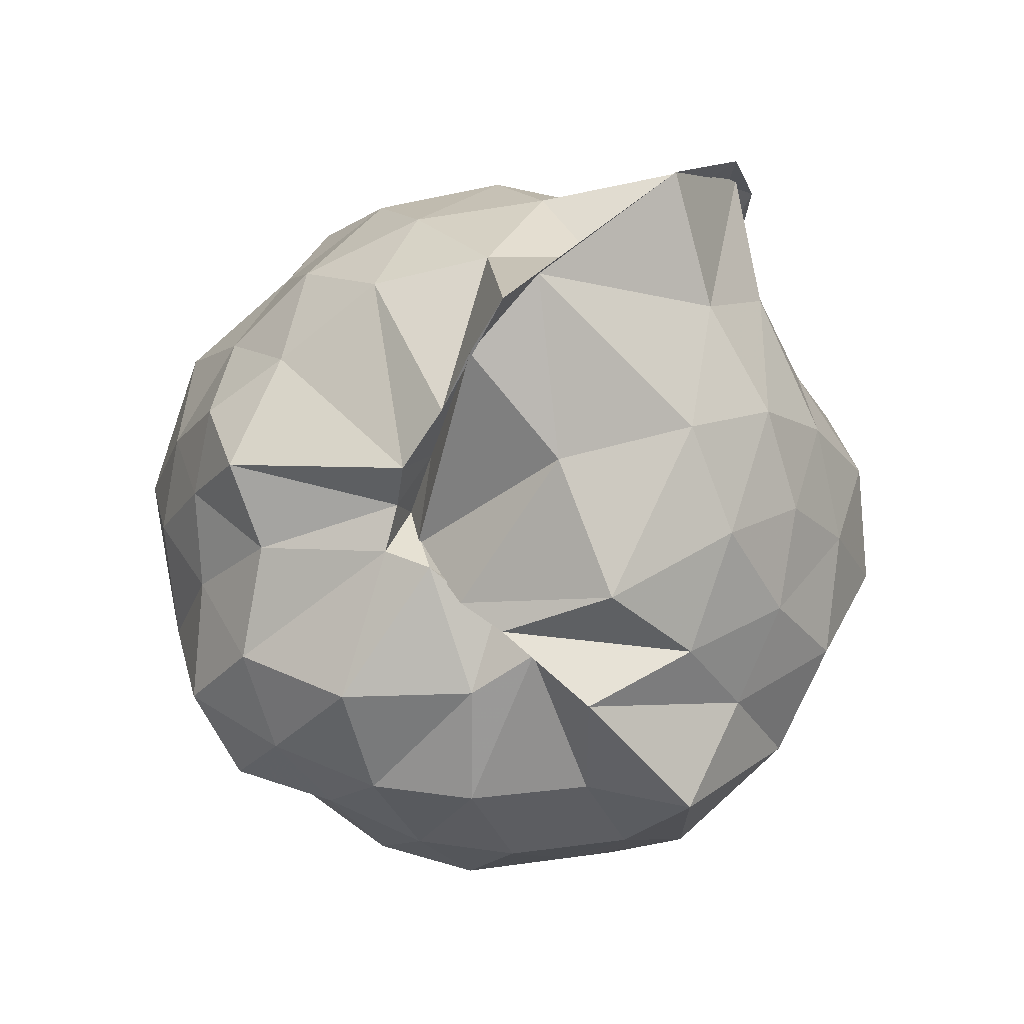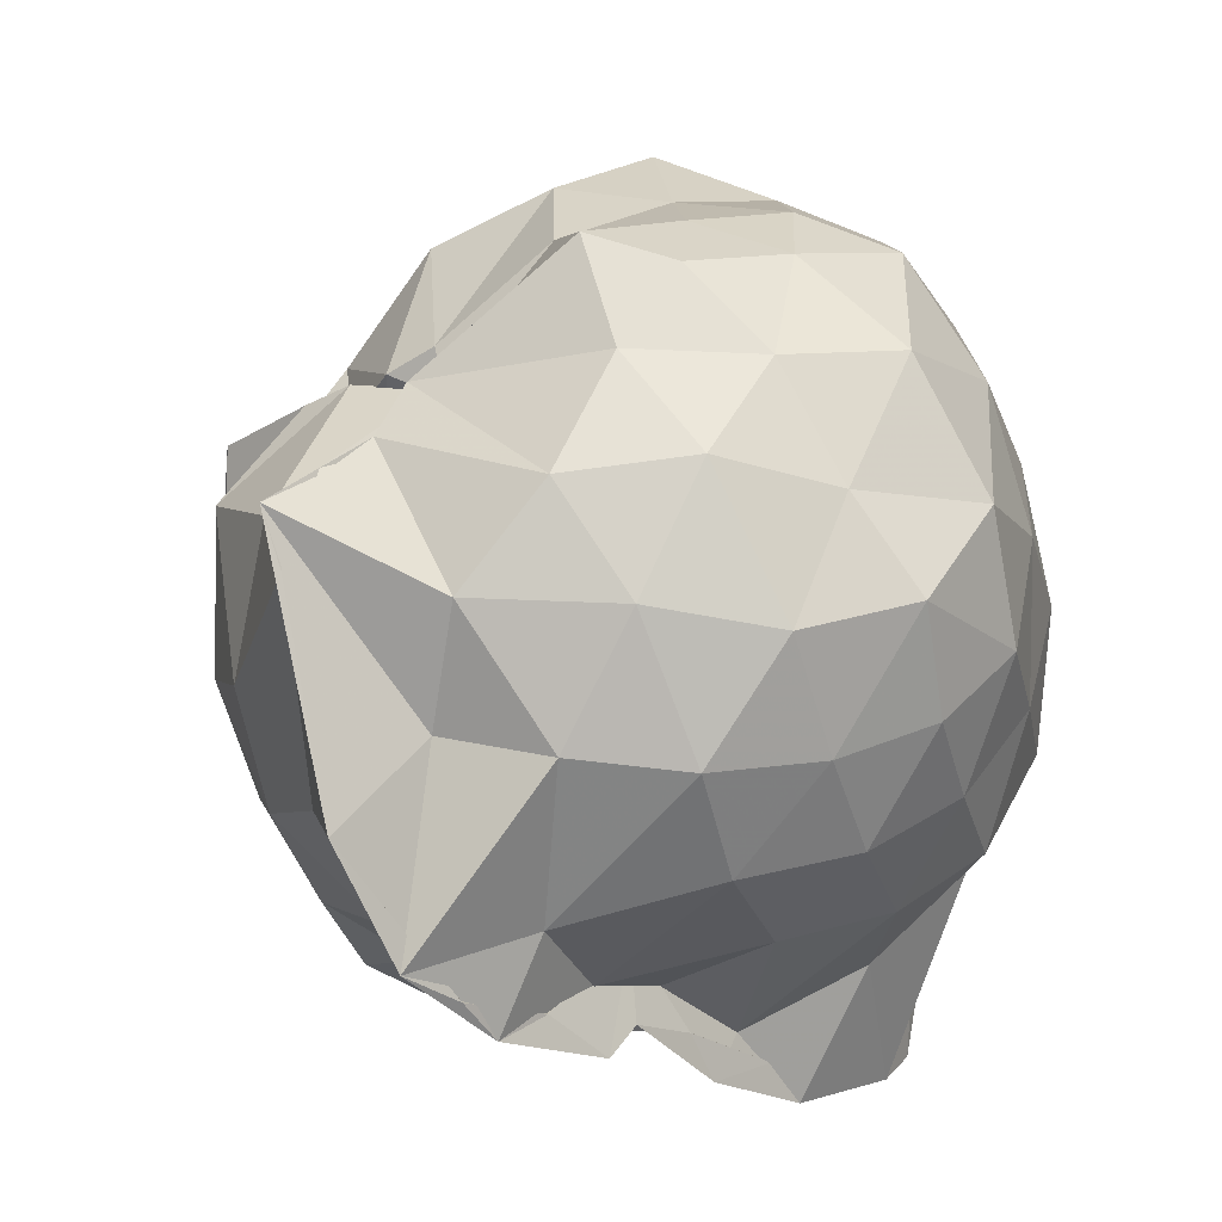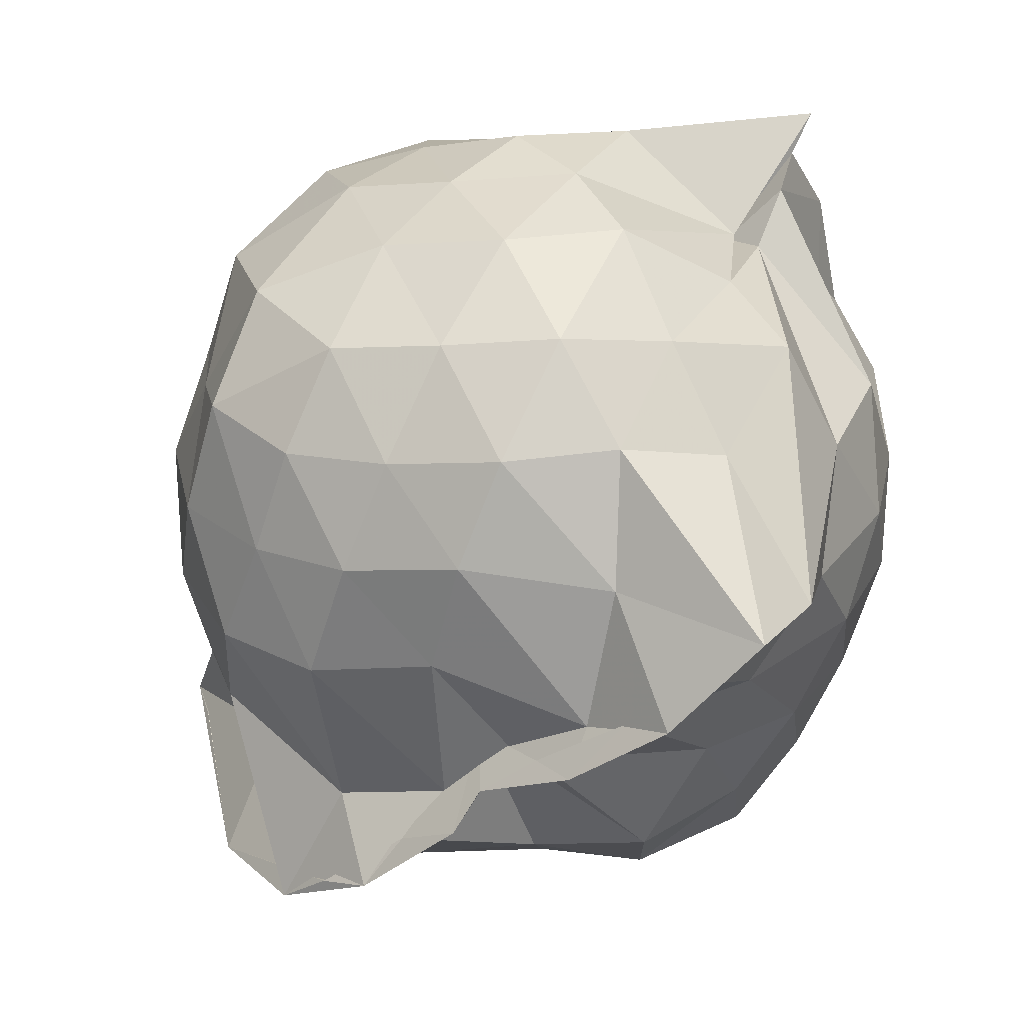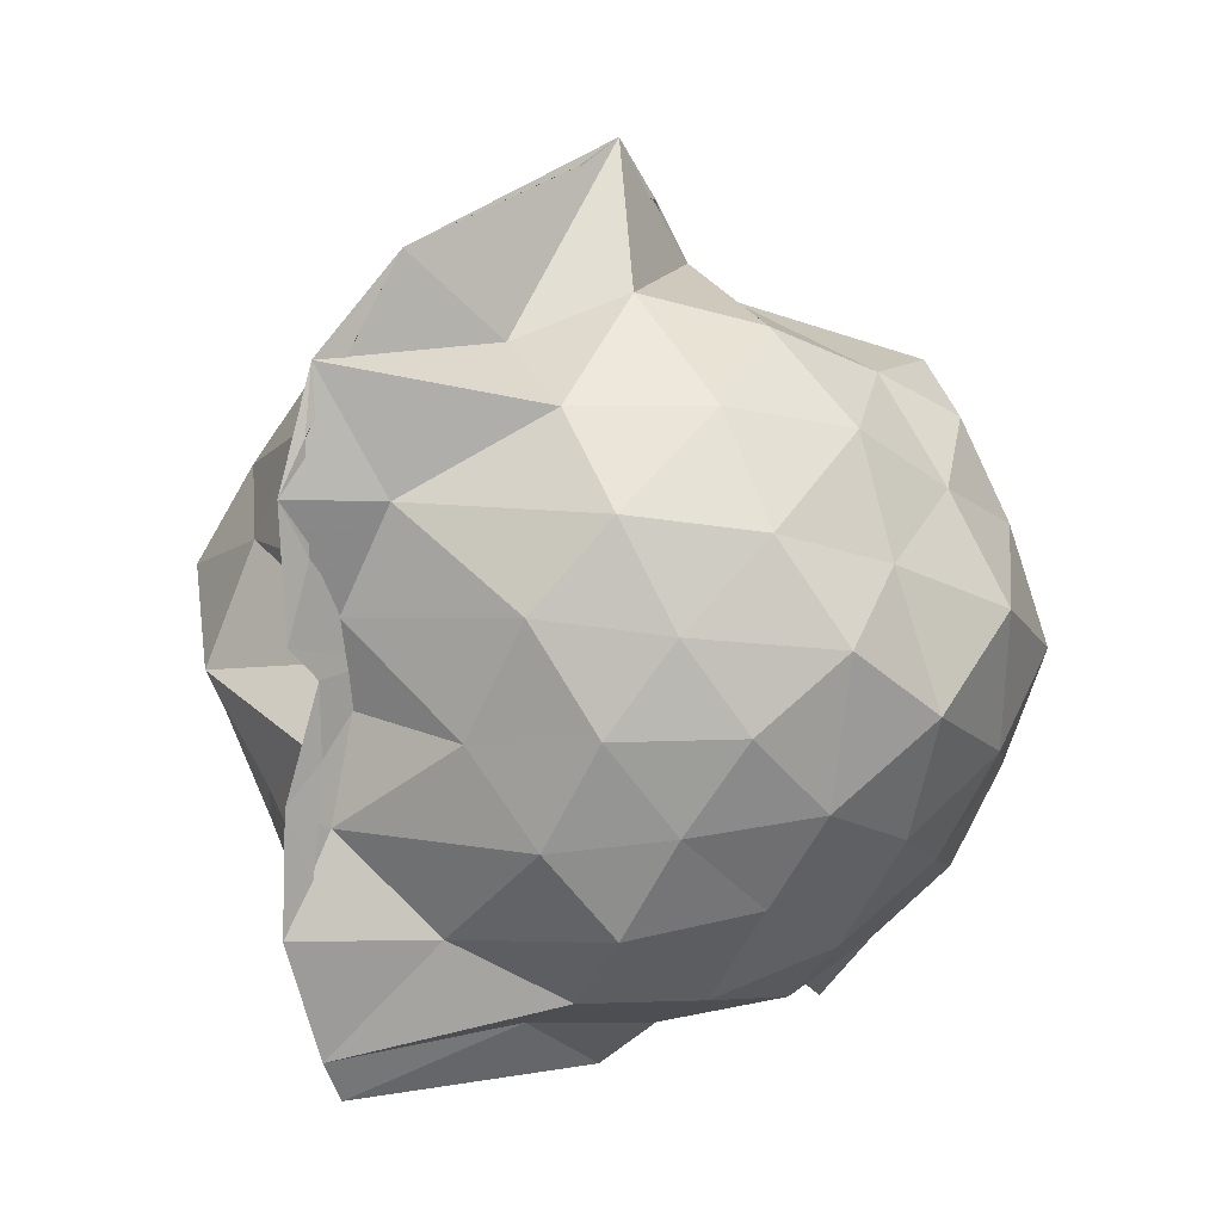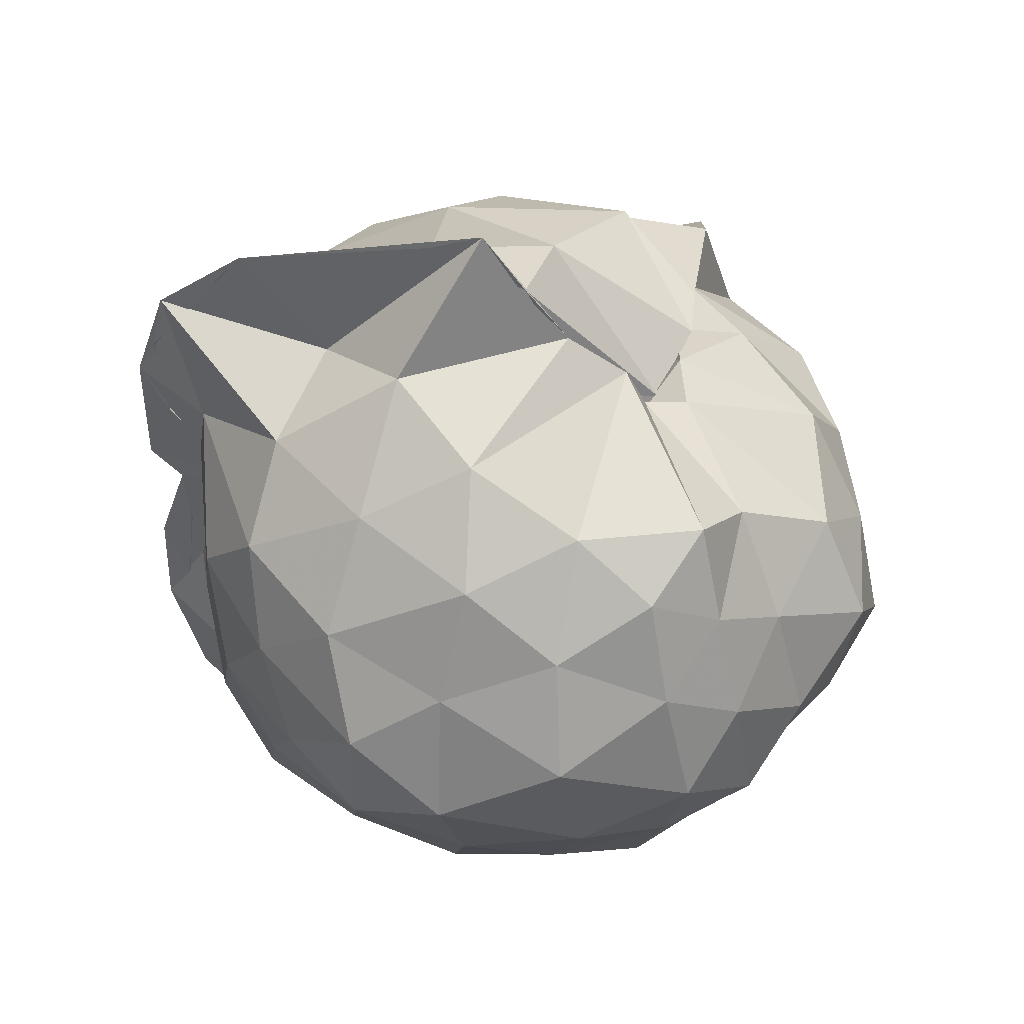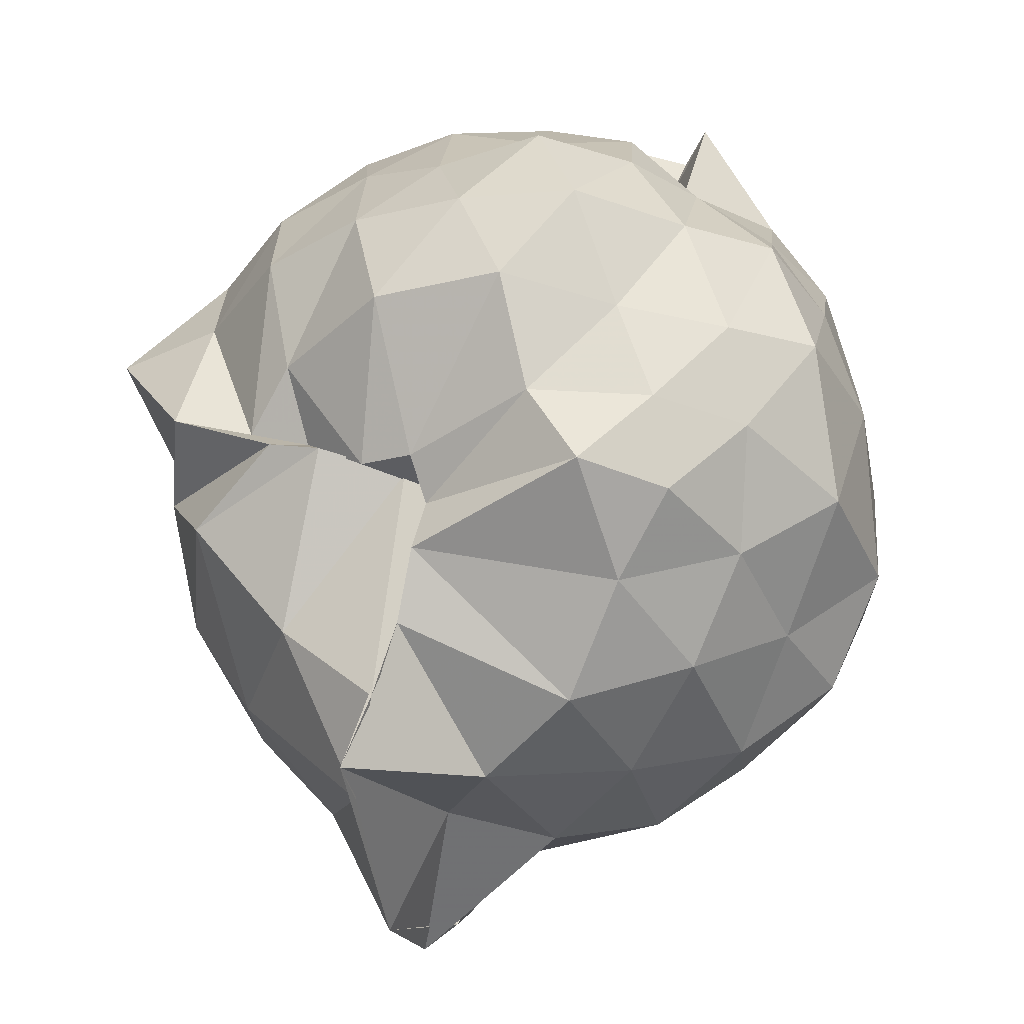
<metadata>
{"format":"obj","ext":"obj","renderer":"f3d","projection":"perspective","resolution":1024,"background":"white","views":[{"elev":67.6,"azim":44.7,"up":"+Y"},{"elev":-17.4,"azim":-137.9,"up":"+Z"},{"elev":-41.2,"azim":-47.8,"up":"+Z"},{"elev":13.7,"azim":-133.3,"up":"+Y"},{"elev":49.3,"azim":-77.1,"up":"+Y"},{"elev":31.6,"azim":-154.7,"up":"+Z"}]}
</metadata>
<code>
v -0.9378 -0.1346 1.058
v -1.006 -0.0107 -0.844
v -0.0801 -0.08107 0.4905
v -0.1999 0.1884 0.5187
v -0.4684 0.4754 0.4383
v -0.6097 0.4524 0.433
v -0.7389 0.4714 0.4398
v -0.9654 0.4235 0.3694
v -0.9663 0.5379 0.4102
v -1.341 0.5312 0.6254
v -1.524 0.4354 0.5389
v -1.62 0.2005 0.6036
v -1.676 -0.08462 0.6819
v -1.606 -0.3584 0.6214
v -1.528 -0.6004 0.5434
v -1.315 -0.7724 0.6109
v -0.9922 -1.103 0.6969
v -0.9716 -1.022 0.6281
v -0.7587 -0.9519 0.6759
v -0.5228 -0.8125 0.5945
v -0.4178 -0.6023 0.5444
v -0.1873 -0.3009 0.5837
v 0.02884 0.2497 0.392
v -0.2758 0.507 0.4449
v -0.551 0.5316 0.4616
v -0.6782 0.5215 0.478
v -0.8771 0.4705 0.4303
v -0.9919 0.5668 0.266
v -0.9879 0.6551 0.3635
v -1.455 0.548 0.3412
v -1.664 0.3228 0.3386
v -1.81 0.07762 0.3822
v -1.755 -0.257 0.4276
v -1.659 -0.5066 0.3388
v -1.468 -0.7356 0.3541
v -1.03 -0.8675 0.3968
v -0.9911 -0.8149 0.4487
v -1.001 -0.9972 0.4867
v -0.6541 -0.8507 0.5233
v -0.3013 -0.7678 0.5319
v -0.153 -0.5446 0.4383
v -0.006399 -0.2794 0.3407
v -0.07727 0.208 0.09648
v -0.2099 0.4431 0.1523
v -0.3989 0.6391 0.2437
v -0.7029 0.7684 0.1176
v -1.005 0.8984 0.1115
v -0.9972 0.7513 0.2176
v -1.392 0.6679 0.06676
v -1.617 0.474 0.1053
v -1.752 0.2144 0.07054
v -1.873 -0.09118 0.09101
v -1.759 -0.3899 0.1234
v -1.625 -0.648 0.06255
v -1.422 -0.8353 0.1242
v -1.126 -0.9139 0.1242
v -0.9838 -0.9032 0.3651
v -0.6654 -0.978 0.07618
v -0.389 -0.8354 0.1155
v -0.191 -0.6391 0.1457
v -0.1233 -0.3314 0.09367
v 0.0386 -0.07237 0.03005
v -0.1525 0.3244 -0.1251
v -0.3266 0.5592 -0.1076
v -0.5523 0.7021 -0.1936
v -1.005 0.988 -0.1193
v -0.999 1.042 0.005297
v -1.215 0.7423 -0.157
v -1.498 0.5423 -0.1831
v -1.689 0.3131 -0.2229
v -1.832 0.08233 -0.1389
v -1.792 -0.267 -0.1552
v -1.665 -0.4925 -0.2027
v -1.521 -0.7225 -0.2294
v -1.29 -0.8574 -0.1572
v -1.077 -1.025 -0.1297
v -0.8162 -0.9598 -0.2145
v -0.5255 -0.8702 -0.1849
v -0.3169 -0.7307 -0.1293
v -0.1644 -0.4957 -0.1107
v -0.0665 -0.2374 -0.1621
v -0.02777 0.09329 -0.2015
v -0.2926 0.3937 -0.3282
v -0.4882 0.5376 -0.4192
v -0.755 0.6621 -0.4794
v -1.01 0.8551 -0.6083
v -1.066 0.645 -0.3803
v -1.306 0.5476 -0.447
v -1.499 0.3592 -0.4748
v -1.628 0.1224 -0.426
v -1.74 -0.08227 -0.3287
v -1.631 -0.2977 -0.4202
v -1.51 -0.5351 -0.4774
v -1.331 -0.7287 -0.4374
v -1.106 -0.8515 -0.3785
v -0.9797 -0.9554 -0.7905
v -0.737 -0.8273 -0.4894
v -0.4874 -0.7201 -0.4093
v -0.2911 -0.569 -0.3399
v -0.2042 -0.3507 -0.4342
v -0.1224 -0.08814 -0.4981
v -0.1994 0.1746 -0.4282
v -0.258 -0.06978 0.7219
v -0.3797 0.1997 0.7443
v -0.5274 0.3913 0.593
v -0.7952 0.5293 0.4679
v -0.91 0.503 0.5078
v -1.164 0.416 0.6977
v -1.432 0.3145 0.6946
v -1.515 0.07108 0.7699
v -1.494 -0.2641 0.8183
v -1.414 -0.4892 0.7166
v -1.115 -0.652 0.7278
v -0.9711 -0.791 0.5199
v -0.9924 -0.9049 0.5691
v -0.5544 -0.6292 0.744
v -0.356 -0.3433 0.7845
v -0.4671 -0.1418 0.8559
v -0.5893 0.1456 0.8848
v -0.7535 0.3655 0.8181
v -1.032 0.2787 0.9032
v -1.282 0.1805 0.8264
v -1.331 -0.1053 0.9131
v -1.248 -0.3901 0.8512
v -1.033 -0.4856 0.9187
v -0.7713 -0.5676 0.868
v -0.582 -0.3906 0.895
v -0.6976 -0.08473 0.9517
v -0.8492 0.1153 0.9815
v -1.116 0.05279 1.029
v -1.127 -0.2592 0.974
v -0.8441 -0.3235 0.9457
v -0.4152 0.3194 -0.5591
v -0.7369 0.4499 -0.6723
v -1.01 0.4953 -0.8684
v -0.9958 0.6481 -0.8362
v -1.094 0.3582 -0.7201
v -1.403 0.1567 -0.6333
v -1.545 -0.08565 -0.557
v -1.43 -0.3326 -0.6208
v -1.173 -0.5716 -0.6607
v -1.004 -0.8425 -0.8577
v -1.001 -0.6698 -0.8714
v -0.7605 -0.6211 -0.6971
v -0.4296 -0.5069 -0.5468
v -0.3383 -0.2488 -0.6033
v -0.3071 0.08687 -0.6434
v -0.587 0.1944 -0.6883
v -0.9999 0.2449 -0.8559
v -0.9907 0.376 -0.9261
v -0.9981 0.1104 -0.7818
v -1.284 -0.1174 -0.696
v -1.001 -0.3342 -0.818
v -0.9888 -0.5553 -0.941
v -1 -0.4472 -0.8675
v -0.5992 -0.3644 -0.677
v -0.5137 -0.09494 -0.777
v -0.997 -0.0005155 -0.6639
v -1.006 0.07179 -0.9235
v -0.9968 -0.0936 -0.7522
v -0.9919 -0.2695 -0.9291
v -1.003 -0.1822 -0.8387
f 3 23 4
f 4 23 24
f 4 24 5
f 5 24 25
f 5 25 6
f 6 25 26
f 6 26 7
f 7 26 27
f 7 27 8
f 8 27 28
f 8 28 9
f 9 28 29
f 9 29 10
f 10 29 30
f 10 30 11
f 11 30 31
f 11 31 12
f 12 31 32
f 12 32 13
f 13 32 33
f 13 33 14
f 14 33 34
f 14 34 15
f 15 34 35
f 15 35 16
f 16 35 36
f 16 36 17
f 17 36 37
f 17 37 18
f 18 37 38
f 18 38 19
f 19 38 39
f 19 39 20
f 20 39 40
f 20 40 21
f 21 40 41
f 21 41 22
f 22 41 42
f 22 42 3
f 3 42 23
f 23 43 24
f 24 43 44
f 24 44 25
f 25 44 45
f 25 45 26
f 26 45 46
f 26 46 27
f 27 46 47
f 27 47 28
f 28 47 48
f 28 48 29
f 29 48 49
f 29 49 30
f 30 49 50
f 30 50 31
f 31 50 51
f 31 51 32
f 32 51 52
f 32 52 33
f 33 52 53
f 33 53 34
f 34 53 54
f 34 54 35
f 35 54 55
f 35 55 36
f 36 55 56
f 36 56 37
f 37 56 57
f 37 57 38
f 38 57 58
f 38 58 39
f 39 58 59
f 39 59 40
f 40 59 60
f 40 60 41
f 41 60 61
f 41 61 42
f 42 61 62
f 42 62 23
f 23 62 43
f 43 63 44
f 44 63 64
f 44 64 45
f 45 64 65
f 45 65 46
f 46 65 66
f 46 66 47
f 47 66 67
f 47 67 48
f 48 67 68
f 48 68 49
f 49 68 69
f 49 69 50
f 50 69 70
f 50 70 51
f 51 70 71
f 51 71 52
f 52 71 72
f 52 72 53
f 53 72 73
f 53 73 54
f 54 73 74
f 54 74 55
f 55 74 75
f 55 75 56
f 56 75 76
f 56 76 57
f 57 76 77
f 57 77 58
f 58 77 78
f 58 78 59
f 59 78 79
f 59 79 60
f 60 79 80
f 60 80 61
f 61 80 81
f 61 81 62
f 62 81 82
f 62 82 43
f 43 82 63
f 63 83 64
f 64 83 84
f 64 84 65
f 65 84 85
f 65 85 66
f 66 85 86
f 66 86 67
f 67 86 87
f 67 87 68
f 68 87 88
f 68 88 69
f 69 88 89
f 69 89 70
f 70 89 90
f 70 90 71
f 71 90 91
f 71 91 72
f 72 91 92
f 72 92 73
f 73 92 93
f 73 93 74
f 74 93 94
f 74 94 75
f 75 94 95
f 75 95 76
f 76 95 96
f 76 96 77
f 77 96 97
f 77 97 78
f 78 97 98
f 78 98 79
f 79 98 99
f 79 99 80
f 80 99 100
f 80 100 81
f 81 100 101
f 81 101 82
f 82 101 102
f 82 102 63
f 63 102 83
f 103 104 118
f 104 119 118
f 104 105 119
f 105 120 119
f 105 106 120
f 106 107 120
f 107 121 120
f 107 108 121
f 108 122 121
f 108 109 122
f 109 110 122
f 110 123 122
f 110 111 123
f 111 124 123
f 111 112 124
f 112 113 124
f 113 125 124
f 113 114 125
f 114 126 125
f 114 115 126
f 115 116 126
f 116 127 126
f 116 117 127
f 117 118 127
f 117 103 118
f 118 119 128
f 119 129 128
f 119 120 129
f 120 121 129
f 121 130 129
f 121 122 130
f 122 123 130
f 123 131 130
f 123 124 131
f 124 125 131
f 125 132 131
f 125 126 132
f 126 127 132
f 127 128 132
f 127 118 128
f 133 148 134
f 134 148 149
f 134 149 135
f 135 149 150
f 135 150 136
f 136 150 137
f 137 150 151
f 137 151 138
f 138 151 152
f 138 152 139
f 139 152 140
f 140 152 153
f 140 153 141
f 141 153 154
f 141 154 142
f 142 154 143
f 143 154 155
f 143 155 144
f 144 155 156
f 144 156 145
f 145 156 146
f 146 156 157
f 146 157 147
f 147 157 148
f 147 148 133
f 148 158 149
f 149 158 159
f 149 159 150
f 150 159 151
f 151 159 160
f 151 160 152
f 152 160 153
f 153 160 161
f 153 161 154
f 154 161 155
f 155 161 162
f 155 162 156
f 156 162 157
f 157 162 158
f 157 158 148
f 3 4 103
f 103 4 104
f 4 5 104
f 104 5 105
f 5 6 105
f 105 6 106
f 6 7 106
f 7 8 106
f 106 8 107
f 8 9 107
f 107 9 108
f 9 10 108
f 108 10 109
f 10 11 109
f 11 12 109
f 109 12 110
f 12 13 110
f 110 13 111
f 13 14 111
f 111 14 112
f 14 15 112
f 15 16 112
f 112 16 113
f 16 17 113
f 113 17 114
f 17 18 114
f 114 18 115
f 18 19 115
f 19 20 115
f 115 20 116
f 20 21 116
f 116 21 117
f 21 22 117
f 117 22 103
f 22 3 103
f 83 133 84
f 84 133 134
f 84 134 85
f 85 134 135
f 85 135 86
f 86 135 136
f 86 136 87
f 87 136 88
f 88 136 137
f 88 137 89
f 89 137 138
f 89 138 90
f 90 138 139
f 90 139 91
f 91 139 92
f 92 139 140
f 92 140 93
f 93 140 141
f 93 141 94
f 94 141 142
f 94 142 95
f 95 142 96
f 96 142 143
f 96 143 97
f 97 143 144
f 97 144 98
f 98 144 145
f 98 145 99
f 99 145 100
f 100 145 146
f 100 146 101
f 101 146 147
f 101 147 102
f 102 147 133
f 102 133 83
f 128 129 1
f 129 130 1
f 130 131 1
f 131 132 1
f 132 128 1
f 159 158 2
f 160 159 2
f 161 160 2
f 162 161 2
f 158 162 2

</code>
